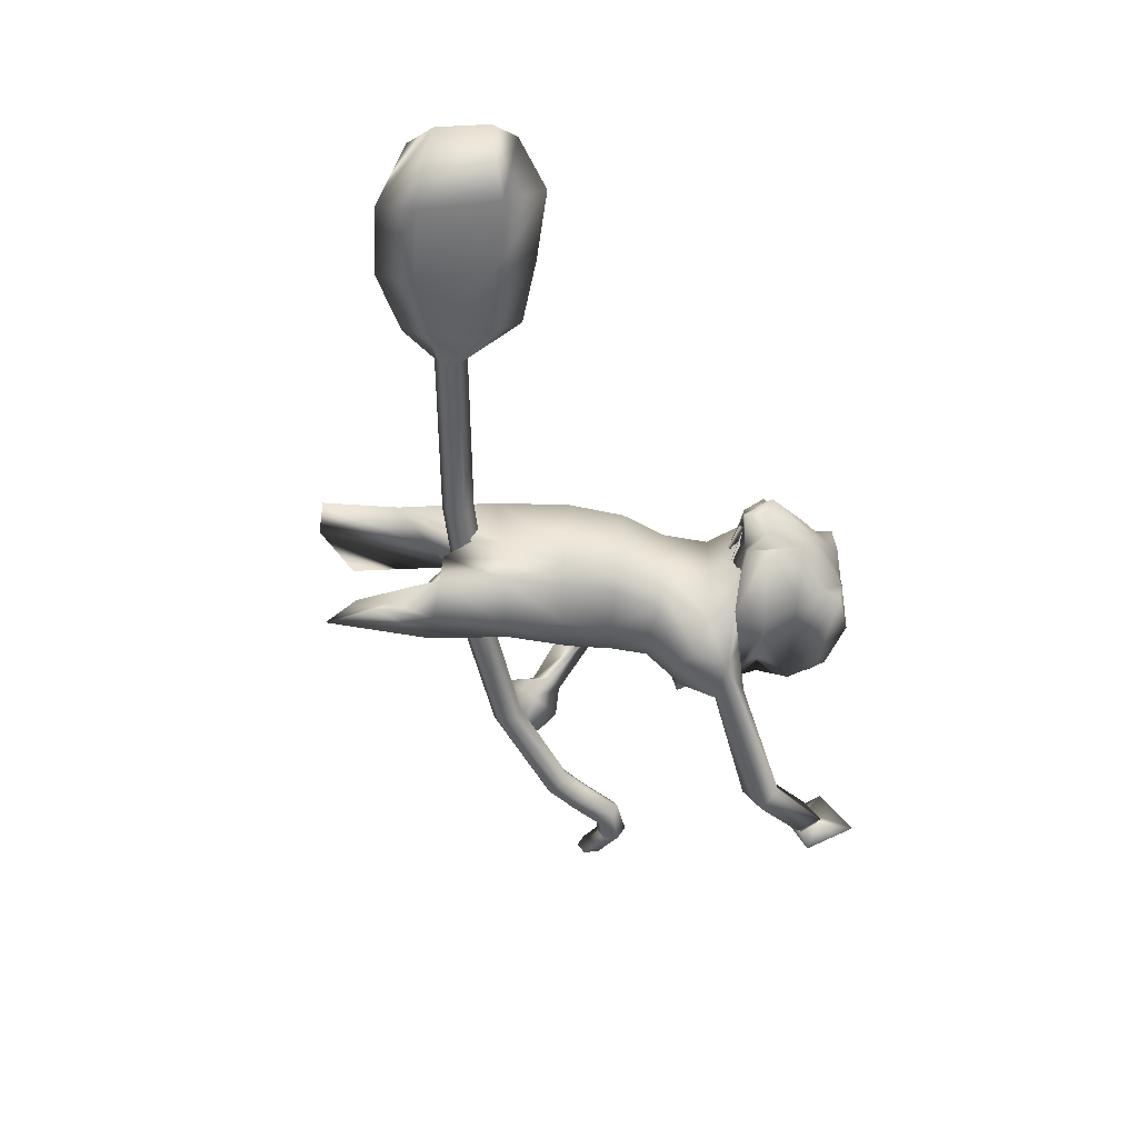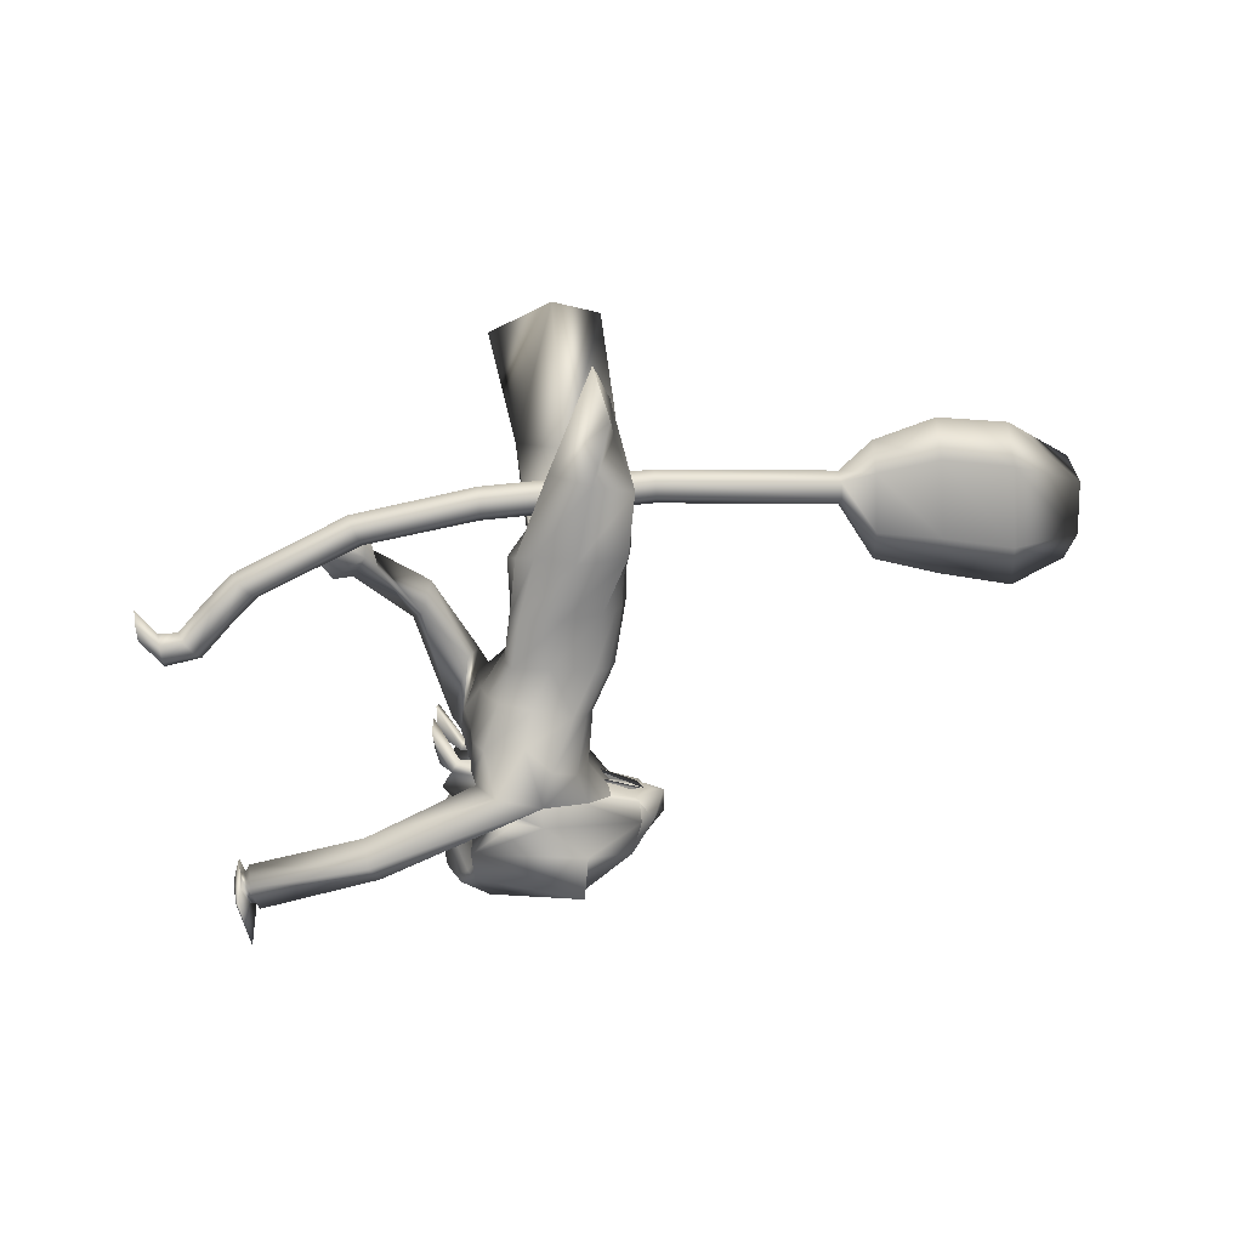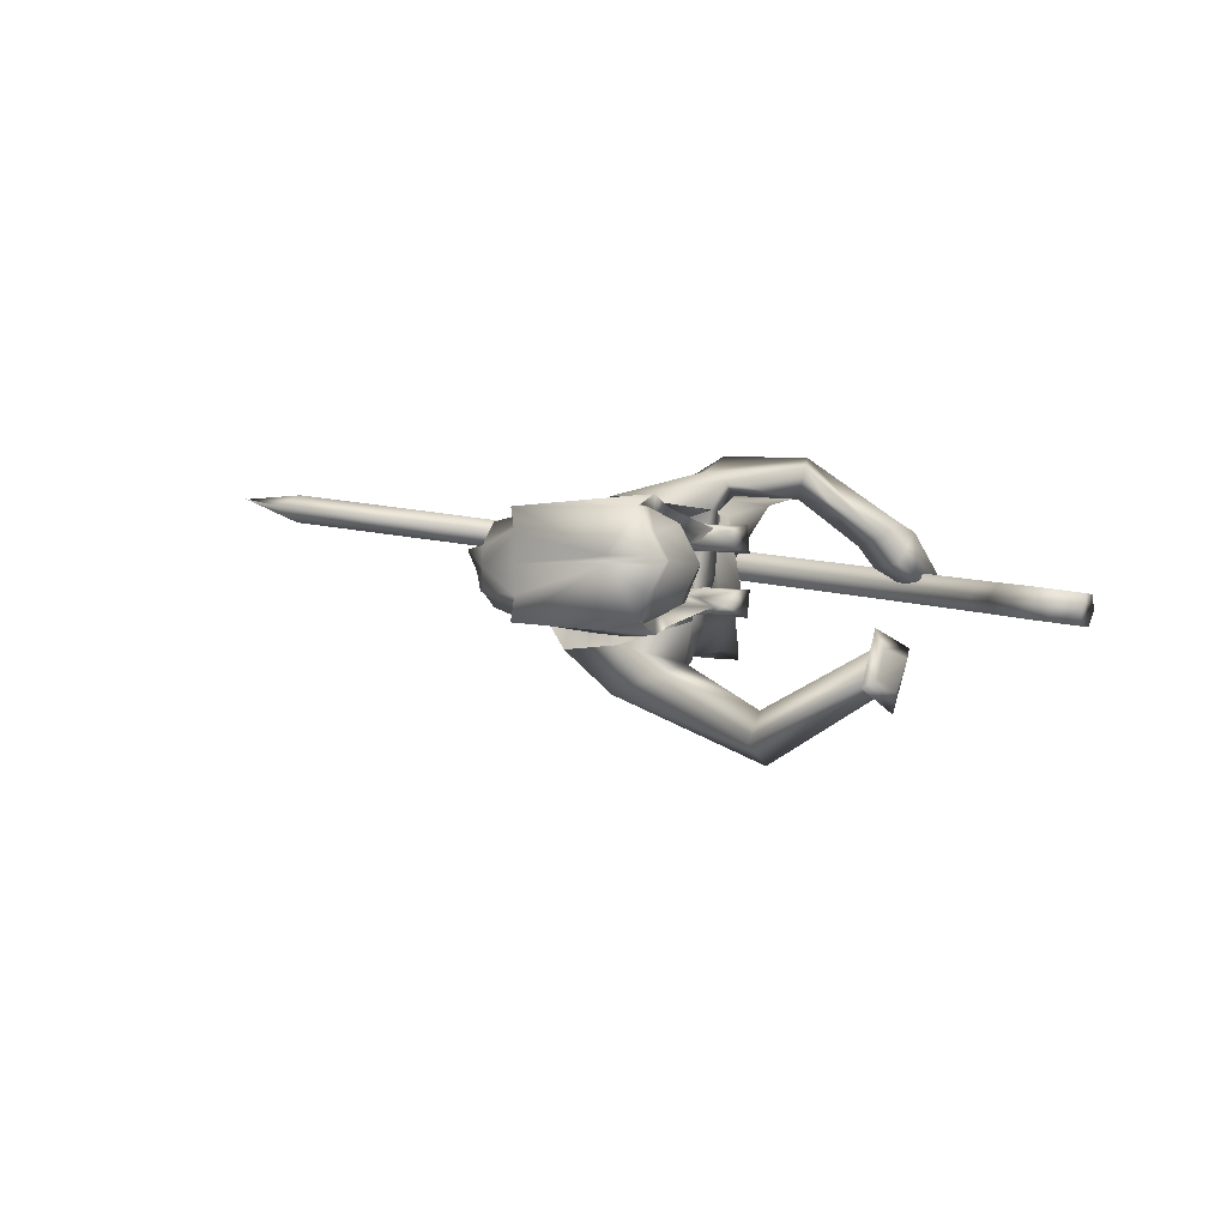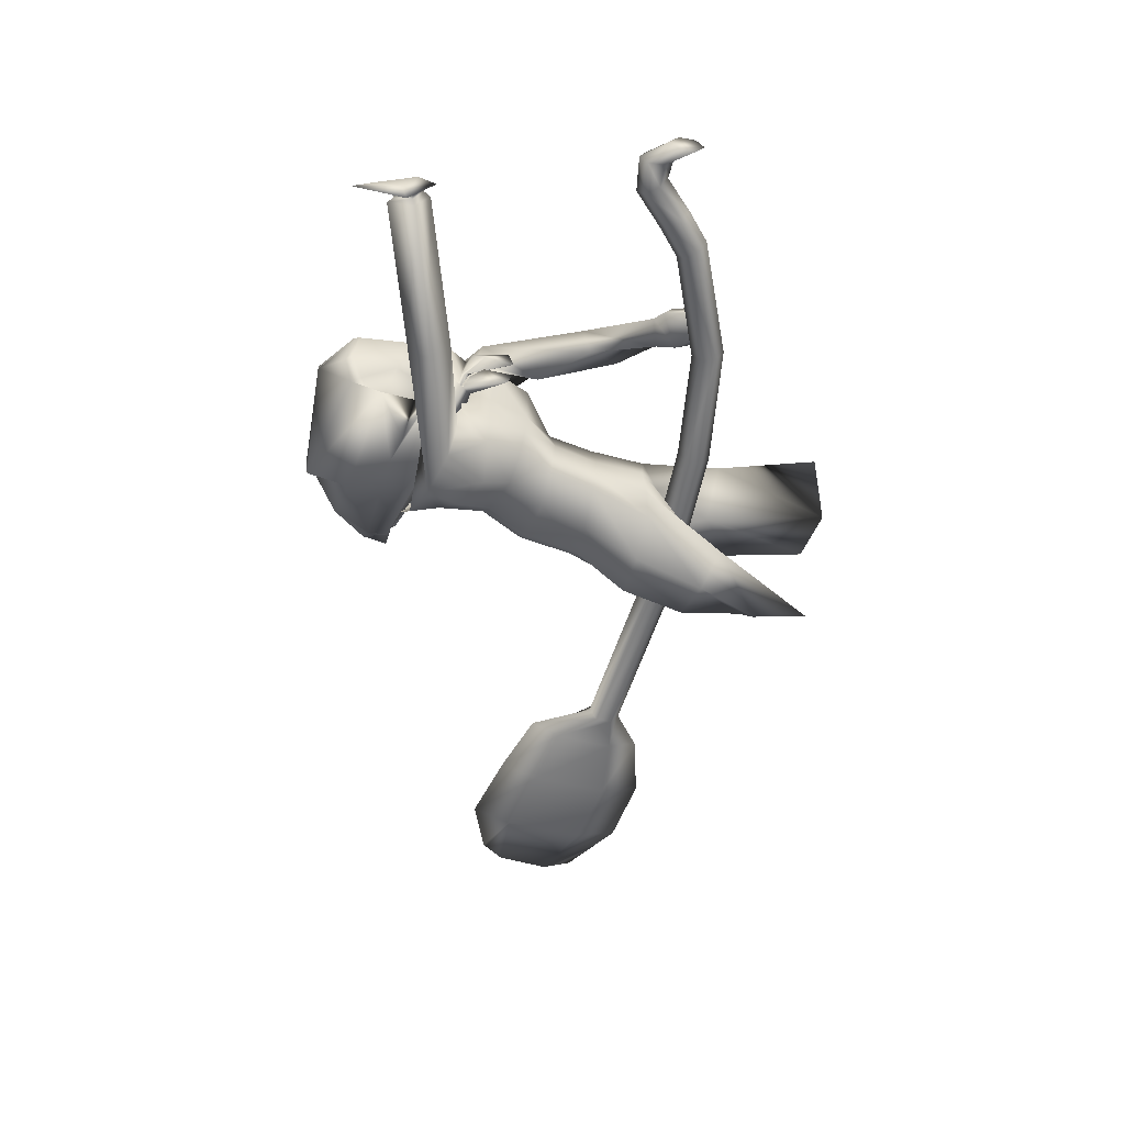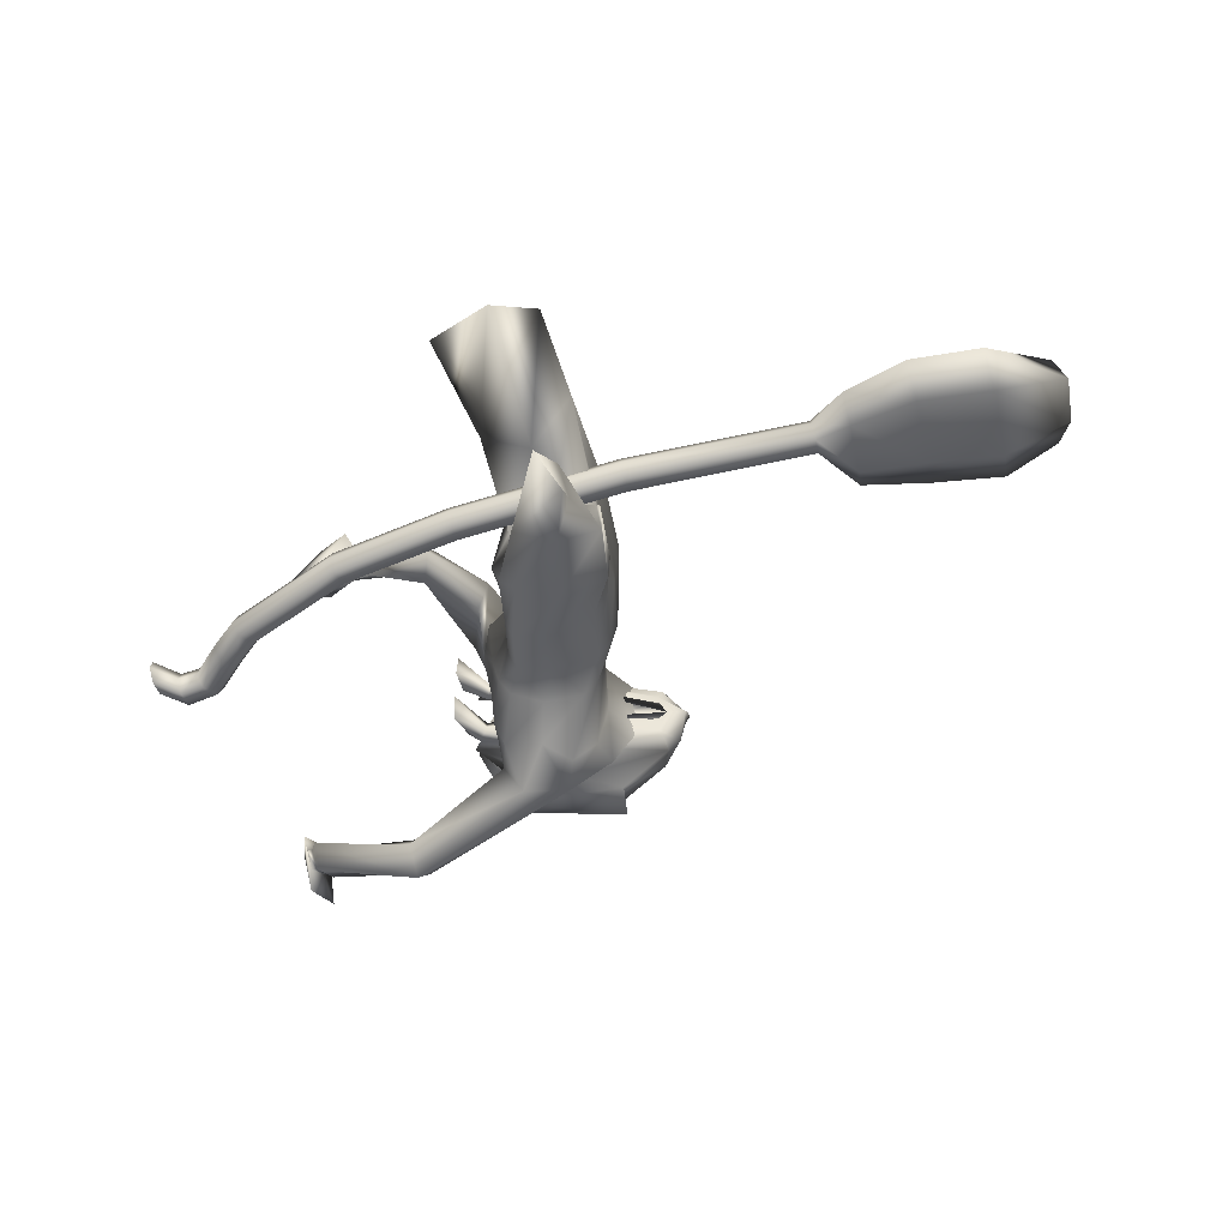
<metadata>
{"format":"obj","ext":"obj","renderer":"f3d","projection":"perspective","resolution":1024,"background":"white","views":[{"elev":-44.7,"azim":96.8,"up":"+Z"},{"elev":-72.2,"azim":3.9,"up":"+Z"},{"elev":-2.5,"azim":-150.9,"up":"+Z"},{"elev":-65.1,"azim":-101.6,"up":"+Z"},{"elev":-44.1,"azim":14.1,"up":"+Z"}]}
</metadata>
<code>
v  8.436 63.66 -0.8389
v  7.284 63.16 -5.1
v  5.315 73.21 -6.313
v  6.404 73.77 -1.912
v  5.156 62.75 -8.486
v  -1.484 62.18 -12.32
v  -4.284 70.78 -11.85
v  3.094 72.53 -9.555
v  -9.071 62.23 -11.14
v  -10.78 70.56 -11.15
v  -10.7 62.09 -7.443
v  -12.35 70.16 -7.436
v  -10.84 62.01 -2.402
v  -8.822 62.4 7.973
v  -10.41 70.79 7.463
v  -12.39 69.93 -2.315
v  0.04 62.77 10.91
v  -2.099 71.87 9.78
v  9.114 64.71 8.55
v  6.612 74.69 7.075
v  2.042 81.62 -3.115
v  1.015 81.09 -7.368
v  -1.082 89.35 -14.41
v  0.6411 90.55 -5.547
v  -1.114 80.18 -10.53
v  -7.942 77.59 -13.09
v  -9.367 82.41 -18.55
v  -4.835 86.54 -19.9
v  -13.78 76.74 -10.54
v  -16.46 83.07 -16.71
v  -15.99 76.42 -7.218
v  -18.68 83.34 -11.07
v  -17.24 76.33 -2.87
v  -18.42 76.68 7.013
v  -21.34 83.61 7.037
v  -19.54 83.48 -3.515
v  -7.32 78.67 9.217
v  -11.67 85.19 9.851
v  1.951 81.84 5.585
v  -0.9793 89.96 5.652
v  0.4976 94.45 -14.8
v  4.832 96.54 -6.493
v  -19.47 88.79 -10.43
v  -18.27 88.91 -17.02
v  -22.31 87.5 7.048
v  -20.24 89.3 -3.595
v  -41.15 46.07 -4.277
v  -45.13 48.1 -2.221
v  -42.72 52.09 -2.825
v  -40.2 49.42 -4.153
v  4.85 97.85 3.927
v  -10.57 98.24 8.99
v  10.57 52.28 -6.194
v  10.17 52.44 -10.92
v  1.509 51.86 -15.04
v  -5.481 51.11 -10.89
v  -9.003 52.1 -7.446
v  -10.67 53.06 -2.988
v  -7.671 51.83 9.538
v  0.3813 52.07 13.54
v  10.08 50.78 9.828
v  9.685 51.84 -0.283
v  11.66 41.23 -5.176
v  12.1 40.83 -11.68
v  5.115 38.74 -14.68
v  -2.126 36.66 -12.75
v  -5.027 45.1 -7.657
v  -6.554 49.19 0.4849
v  -8.528 36.89 12.38
v  0.5748 30.49 15.33
v  9.177 31.2 11.99
v  9.628 46.43 0.5838
v  -11.98 17.89 16.96
v  -0.538 13.27 17.26
v  7.868 15.71 16.61
v  0.5218 37.33 7.664
v  1.715 46.9 0.6013
v  9.231 30.85 -13.69
v  8.918 28.04 -14.62
v  6.646 18.55 -14.83
v  9.03 24.81 -12
v  5.841 33.26 -10.94
v  -18.57 75.55 16.91
v  -20.11 75.06 10.41
v  -21.12 87.28 13.22
v  -24.14 86.53 11.52
v  -27.78 62.88 17.38
v  -25.59 60.86 12.42
v  -29.79 68.29 15.18
v  -27.6 66.27 10.22
v  -40.09 53.49 6.897
v  -35.59 51.78 5.156
v  -38.33 56.8 4.236
v  -33.55 55.28 2.971
v  -41.5 49.92 5.422
v  -35.52 46.34 5.087
v  -41.12 55.81 -0.1962
v  -35.14 52.23 -0.5311
v  -14.73 89.69 -22.39
v  -9.788 93.15 2.625
v  -6.121 86 -5.865
v  -6.843 91.98 -21.97
v  -36.61 92.92 -27.63
v  -35.73 96.25 -32.85
v  -34.46 99.72 -29.5
v  -58.47 100.9 -17.13
v  -57.68 103.1 -21.95
v  -56.86 107.9 -20.12
v  -9.46 94.59 -14.19
v  -16.85 94.78 -19.04
v  -34.55 95.89 -24.48
v  -56.58 105 -15.76
v  -59.29 102.2 -17.63
v  -58.5 103.7 -20.96
v  -57.69 107 -19.69
v  -57.4 105 -16.68
v  -60.36 102.2 -17.63
v  -59.58 103.7 -20.96
v  -58.76 107 -19.69
v  -58.48 105 -16.68
v  -60.36 100.3 -15.56
v  -59.58 104.7 -25.09
v  -58.76 114.1 -21.46
v  -58.48 108.3 -12.85
v  -61.4 103.6 -17.16
v  -60.62 105.8 -21.9
v  -59.8 110.5 -20.09
v  -59.52 107.6 -15.81
o Cylinder001
g Cylinder001
f 1 2 3 4
f 5 6 7 8
f 6 9 10 7
f 9 11 12 10
f 13 14 15 16
f 14 17 18 15
f 17 19 20 18
f 19 1 4 20
f 21 22 23 24
f 25 26 27 28
f 26 29 30 27
f 29 31 32 30
f 33 34 35 36
f 34 37 38 35
f 37 39 40 38
f 39 21 24 40
f 24 23 41 42
f 30 32 43 44
f 36 35 45 46
f 47 48 49 50
f 38 40 51 52
f 40 24 42 51
f 5 2 53 54
f 6 5 54 55
f 9 6 55 56
f 13 11 57 58
f 14 13 58 59
f 17 14 59 60
f 19 17 60 61
f 1 19 61 62
f 54 53 63 64
f 55 54 64 65
f 56 55 65 66
f 58 57 67 68
f 59 58 68 69
f 60 59 69 70
f 61 60 70 71
f 62 61 71 72
f 70 69 73 74
f 71 70 74 75
f 74 73 69 76
f 75 74 76 71
f 76 69 68 77
f 71 76 77 72
f 65 64 78 79
f 66 65 79 80
f 81 78 64 82
f 80 81 82 66
f 72 77 68 67 66 82 64 63
f 35 38 83 84
f 38 52 85 83
f 52 45 86 85
f 45 35 84 86
f 83 87 88 84
f 85 89 87 83
f 86 90 89 85
f 84 88 90 86
f 88 87 91 92
f 87 89 93 91
f 89 90 94 93
f 90 88 92 94
f 92 91 95 96
f 91 93 97 95
f 93 94 98 97
f 94 92 96 98
f 96 95 48 47
f 95 97 49 48
f 97 98 50 49
f 98 96 47 50
f 8 25 22 3
f 7 26 25 8
f 10 29 26 7
f 16 33 31 12
f 15 34 33 16
f 18 37 34 15
f 20 39 37 18
f 4 21 39 20
f 99 27 30 44
f 46 45 100 101
f 27 99 102 28
f 99 44 103 104
f 102 99 104 105
f 104 103 106 107
f 105 104 107 108
f 2 5 8 3
f 22 25 28 23
f 23 28 102 41
f 2 1 62 53
f 53 62 72 63
f 22 21 4 3
f 11 13 16 12
f 31 33 36 32
f 32 36 46 43
f 11 9 56 57
f 57 56 66 67
f 31 29 10 12
f 44 43 109 110
f 109 41 102 110
f 110 102 105 111
f 44 110 111 103
f 111 105 108 112
f 103 111 112 106
f 107 106 113 114
f 108 107 114 115
f 112 108 115 116
f 106 112 116 113
f 114 113 117 118
f 115 114 118 119
f 116 115 119 120
f 113 116 120 117
f 118 117 121 122
f 119 118 122 123
f 120 119 123 124
f 117 120 124 121
f 122 121 125 126
f 123 122 126 127
f 124 123 127 128
f 121 124 128 125
f 125 128 127 126
f 78 81 80 79
v  47.18 50.79 9.13
v  47.62 49.3 6.568
v  15.52 45.71 1.826
v  15.08 47.21 4.388
v  47.74 46.3 6.586
v  15.64 42.71 1.844
v  47.42 44.8 9.165
v  15.32 41.22 4.423
v  46.98 46.3 11.73
v  14.88 42.71 6.984
v  46.86 49.3 11.71
v  14.76 45.71 6.967
v  -15.1 47.09 -0.0712
v  -14.66 45.59 -2.633
v  -35.23 47.92 -5.672
v  -35.14 49.3 -3.033
v  -14.54 42.59 -2.615
v  -36.17 45.15 -5.811
v  -14.86 41.1 -0.0362
v  -37.02 43.76 -3.31
v  -15.3 42.59 2.525
v  -36.93 45.15 -0.6705
v  -15.42 45.59 2.508
v  -35.99 47.92 -0.5318
v  -74.35 60.93 -6.199
v  -73.92 62.42 -8.762
v  -73.59 60.93 -11.34
v  -73.69 57.93 -11.35
v  -74.12 56.43 -8.792
v  -74.45 57.93 -6.214
v  53.06 61.47 9.999
v  53.59 56.09 7.45
v  52.83 56.09 12.59
v  53.12 45.33 12.63
v  53.65 39.95 10.09
v  53.88 45.33 7.494
v  65 65.55 11.76
v  65.38 58.43 9.193
v  64.62 58.43 14.33
v  64.63 44.19 14.34
v  65.02 37.06 11.77
v  65.39 44.19 9.195
v  77.92 69.05 13.67
v  78.28 61.59 11.1
v  77.52 61.59 16.24
v  77.48 46.68 16.23
v  77.84 39.23 13.66
v  78.24 46.68 11.09
v  90.32 61.19 16.11
v  87.66 65.34 15.71
v  90.86 51.5 16.19
v  88.47 46.5 15.83
v  -58.87 59.5 -9.165
v  -64.44 64.91 -9.988
v  -63.97 66.13 -7.293
v  -58.25 60.61 -6.447
v  -60.87 57.28 -9.461
v  -66.14 62.49 -10.24
v  -62.25 56.18 -7.039
v  -67.38 61.27 -7.795
v  -61.63 57.28 -4.321
v  -66.9 62.49 -5.099
v  -59.63 59.5 -4.025
v  -65.2 64.91 -4.848
v  -70.03 65.54 -10.81
v  -70.29 67.02 -8.225
v  -70.27 62.57 -10.85
v  -70.77 61.08 -8.296
v  -71.03 62.57 -5.708
v  -70.79 65.54 -5.673
v  -54.1 55.35 -8.46
v  -53.52 56.48 -5.748
v  -56.01 53.07 -8.742
v  -57.35 51.93 -6.313
v  -56.77 53.07 -3.602
v  -54.85 55.35 -3.319
o Cylinder002
g Cylinder002
f 129 130 131 132
f 130 133 134 131
f 133 135 136 134
f 135 137 138 136
f 137 139 140 138
f 139 129 132 140
f 141 142 143 144
f 142 145 146 143
f 145 147 148 146
f 147 149 150 148
f 149 151 152 150
f 151 141 144 152
f 153 154 155 156 157 158
f 130 129 159 160
f 129 139 161 159
f 139 137 162 161
f 137 135 163 162
f 135 133 164 163
f 133 130 160 164
f 160 159 165 166
f 159 161 167 165
f 161 162 168 167
f 162 163 169 168
f 163 164 170 169
f 164 160 166 170
f 166 165 171 172
f 165 167 173 171
f 167 168 174 173
f 168 169 175 174
f 169 170 176 175
f 170 166 172 176
f 171 173 177 178
f 173 174 179 177
f 174 175 180 179
f 172 171 178 177
f 175 176 179 180
f 176 172 177 179
f 181 182 183 184
f 185 186 182 181
f 187 188 186 185
f 189 190 188 187
f 191 192 190 189
f 184 183 192 191
f 182 193 194 183
f 186 195 193 182
f 188 196 195 186
f 190 197 196 188
f 192 198 197 190
f 183 194 198 192
f 193 155 154 194
f 195 156 155 193
f 196 157 156 195
f 197 158 157 196
f 198 153 158 197
f 194 154 153 198
f 199 181 184 200
f 201 185 181 199
f 202 187 185 201
f 203 189 187 202
f 204 191 189 203
f 200 184 191 204
f 143 199 200 144
f 146 201 199 143
f 148 202 201 146
f 150 203 202 148
f 152 204 203 150
f 144 200 204 152
f 131 142 141 132
f 134 145 142 131
f 136 147 145 134
f 138 149 147 136
f 140 151 149 138
f 132 141 151 140
v  -18.96 115.6 -3.022
v  -20.62 109 -10.8
v  -23.38 110.8 -7.596
v  -25.61 110.1 -3.022
v  -2.703 114.8 -7.129
v  -1.622 114.1 -11.18
v  -21.74 107.3 -10.71
v  -18.13 103.2 -11.64
v  -23.93 101.5 -8.551
v  -24.03 109.8 -6.656
v  -26.93 100.5 -2.384
v  -26.11 109.1 -2.384
v  7.168 108.1 -6.023
v  -0.4461 106.3 -10.98
v  -20.61 103.3 -13.14
v  -15.93 94.45 -8.225
v  -20.95 94.06 -7.847
v  -22.55 92.33 -2.384
v  9.251 101.4 -8.149
v  9.112 97.7 -7.867
v  -8.944 92.53 -10.64
v  -7.615 99.59 -12.4
v  -24.98 92.21 -8.461
v  -12.48 98.1 -13.02
v  -13.31 93.99 -4.902
v  -16.92 92.88 -3.515
v  8.876 96.57 -4.109
v  9.967 97.31 -2.384
v  -1.229 95.25 -2.384
v  -1.734 95.09 -3.515
v  -12.19 90.33 -4.902
v  -15.8 89.22 -3.515
v  -8.076 91.59 -2.384
v  -8.582 91.43 -3.515
v  -11.68 89.37 -8.665
v  -16.33 87.31 -6.295
v  -5.724 92.01 -2.384
v  -7.039 91.42 -6.295
v  -8.435 82.03 -8.79
v  -13.08 79.97 -6.421
v  -2.433 84.69 -2.384
v  -3.79 84.09 -6.421
v  -14.44 79.37 -2.384
v  -26.05 109.4 -2.384
v  5.899 110.3 -2.384
v  12.71 101.1 -2.384
v  11.41 102.1 -5.591
v  8.377 97.27 -6.436
v  -11.99 88.43 -7.13
v  -25.67 81.63 -9.834
v  -25.61 80.6 -5.235
v  -25.87 85.97 -5.696
v  -24.9 88.22 -8.227
v  -19.74 97.31 -11.53
v  13.46 97.66 -2.525
v  -14.89 90.25 -5.607
v  -23.02 89.21 -9.365
v  -21.33 89.62 -6.909
v  -21.51 87.64 -7.902
v  -21.96 89.05 -5.238
v  -17.43 92.73 -2.384
v  -16.31 89.07 -2.384
v  -17.64 86.73 -2.384
v  -19.4 114.9 -2.384
v  -1.885 113.8 -2.384
v  -18.96 115.6 -1.745
v  -23.38 110.8 2.829
v  -20.62 109 6.035
v  -25.61 110.1 -1.745
v  -1.622 114.1 6.417
v  -2.703 114.8 2.362
v  -21.74 107.3 5.941
v  -24.03 109.8 1.889
v  -23.93 101.5 3.783
v  -18.13 103.2 6.877
v  -0.4461 106.3 6.216
v  7.168 108.1 1.255
v  -20.61 103.3 8.372
v  -20.95 94.06 3.08
v  -15.93 94.45 3.458
v  9.251 101.5 5.464
v  -7.615 99.59 7.63
v  -8.944 92.53 5.874
v  9.112 97.7 3.099
v  -12.48 98.1 8.248
v  -24.98 92.21 3.693
v  -16.92 92.88 -1.252
v  -13.31 93.99 0.1343
v  8.876 96.57 -0.6584
v  -1.734 95.09 -1.252
v  -15.8 89.22 -1.252
v  -12.19 90.33 0.1343
v  -8.582 91.43 -1.252
v  -16.33 87.31 1.528
v  -11.68 89.37 3.897
v  -7.039 91.42 1.528
v  -13.08 79.97 1.653
v  -8.435 82.03 4.023
v  -3.79 84.09 1.653
v  13.18 103.1 1.054
v  8.377 97.27 1.669
v  -11.99 88.43 2.362
v  -25.67 81.63 5.066
v  -24.9 88.22 3.459
v  -25.87 85.97 0.929
v  -25.61 80.6 0.4676
v  -19.74 97.31 6.767
v  -14.89 90.25 0.84
v  -21.33 89.62 2.142
v  -23.02 89.21 4.598
v  -21.51 87.64 3.134
v  -21.96 89.05 0.4703
o Sphere001
g Sphere001
f 205 206 207
f 205 207 208
f 205 209 210
f 205 210 206
f 211 212 213 214
f 214 213 215 216
f 209 217 218 210
f 210 218 219 206
f 212 220 221 213
f 213 221 222 215
f 223 224 225 226
f 226 225 227 228
f 221 220 229 230
f 231 232 233 234
f 220 231 234 229
f 230 229 235 236
f 234 233 237 238
f 229 234 238 235
f 236 235 239 240
f 238 237 241 242
f 235 238 242 239
f 240 239 243 244
f 242 241 245 246
f 239 242 246 243
f 246 245 247 244 243
f 211 214 207 206
f 214 216 248 208 207
f 249 250 251 217
f 252 253 225 224
f 254 255 256 257
f 220 212 219 258
f 212 211 206 219
f 218 217 223 226
f 217 251 224 223
f 251 250 259 252 224
f 231 220 260 253
f 220 258 227 260
f 258 219 228 227
f 219 218 226 228
f 227 225 261 262
f 225 253 263 261
f 253 260 264 263
f 260 227 262 264
f 262 261 257 256
f 261 263 254 257
f 263 264 255 254
f 264 262 256 255
f 222 221 230 265
f 265 230 236 266
f 266 236 240 267
f 267 240 244 247
f 268 205 208 248
f 269 209 205 268
f 249 217 209 269
f 232 231 253 252 259
f 270 271 272
f 270 273 271
f 270 274 275
f 270 272 274
f 276 277 278 279
f 277 216 215 278
f 275 274 280 281
f 274 272 282 280
f 279 278 283 284
f 278 215 222 283
f 285 286 287 288
f 286 289 290 287
f 283 291 292 284
f 293 294 233 232
f 284 292 294 293
f 291 295 296 292
f 294 297 237 233
f 292 296 297 294
f 295 298 299 296
f 297 300 241 237
f 296 299 300 297
f 298 301 302 299
f 300 303 245 241
f 299 302 303 300
f 303 302 301 247 245
f 276 272 271 277
f 277 271 273 248 216
f 249 281 304 250
f 305 288 287 306
f 307 308 309 310
f 284 311 282 279
f 279 282 272 276
f 280 286 285 281
f 281 285 288 304
f 304 288 305 259 250
f 293 306 312 284
f 284 312 290 311
f 311 290 289 282
f 282 289 286 280
f 290 313 314 287
f 287 314 315 306
f 306 315 316 312
f 312 316 313 290
f 313 309 308 314
f 314 308 307 315
f 315 307 310 316
f 316 310 309 313
f 222 265 291 283
f 265 266 295 291
f 266 267 298 295
f 267 247 301 298
f 268 248 273 270
f 269 268 270 275
f 249 269 275 281
f 232 259 305 306 293

</code>
